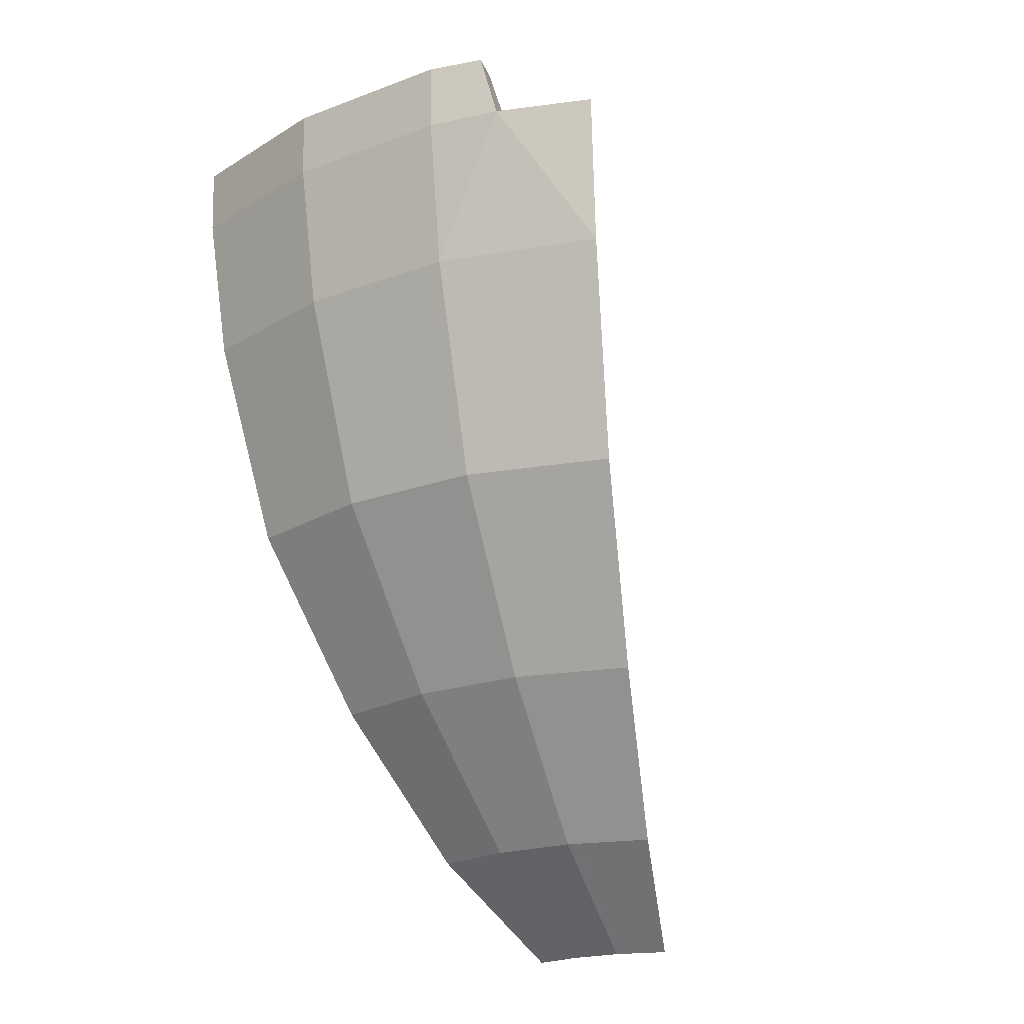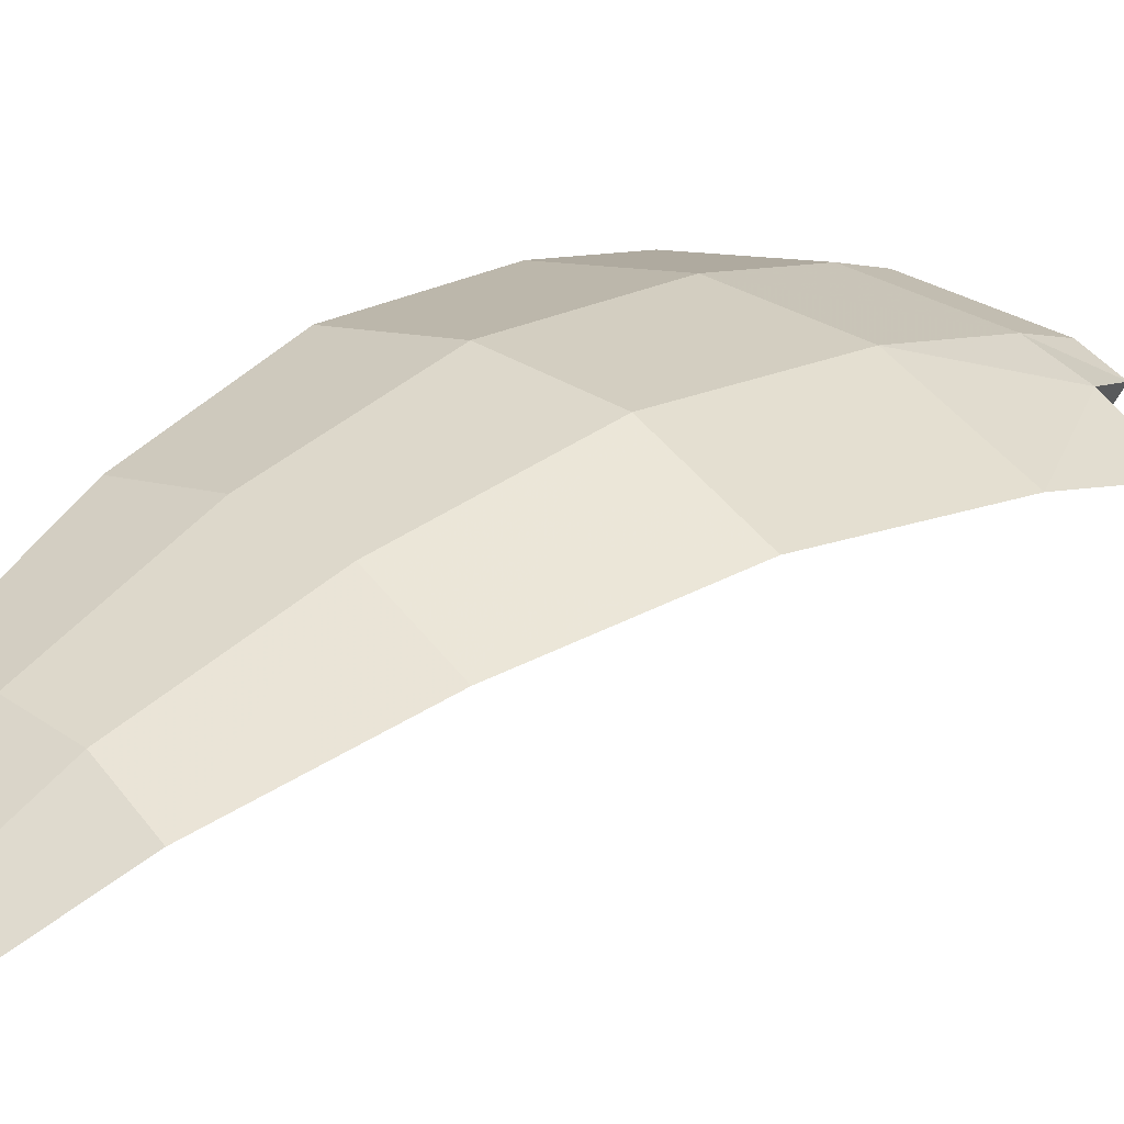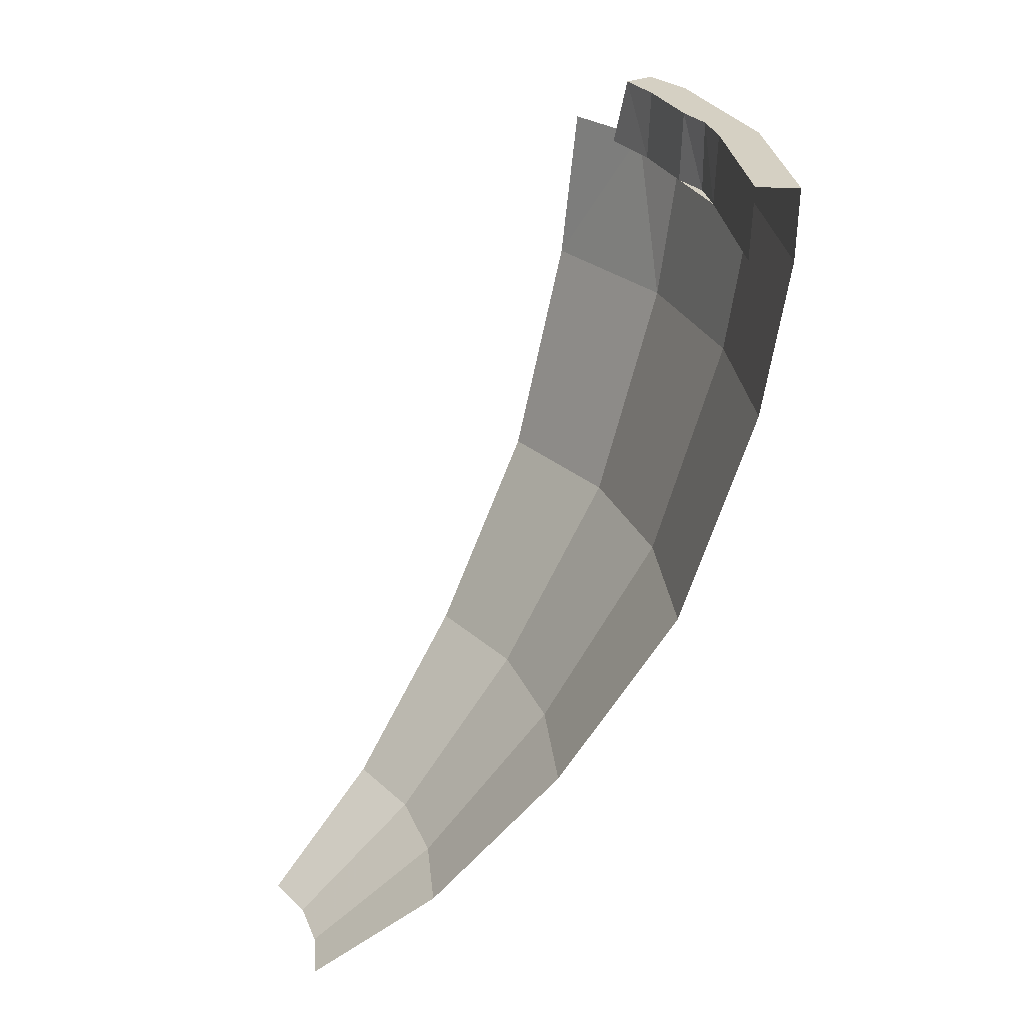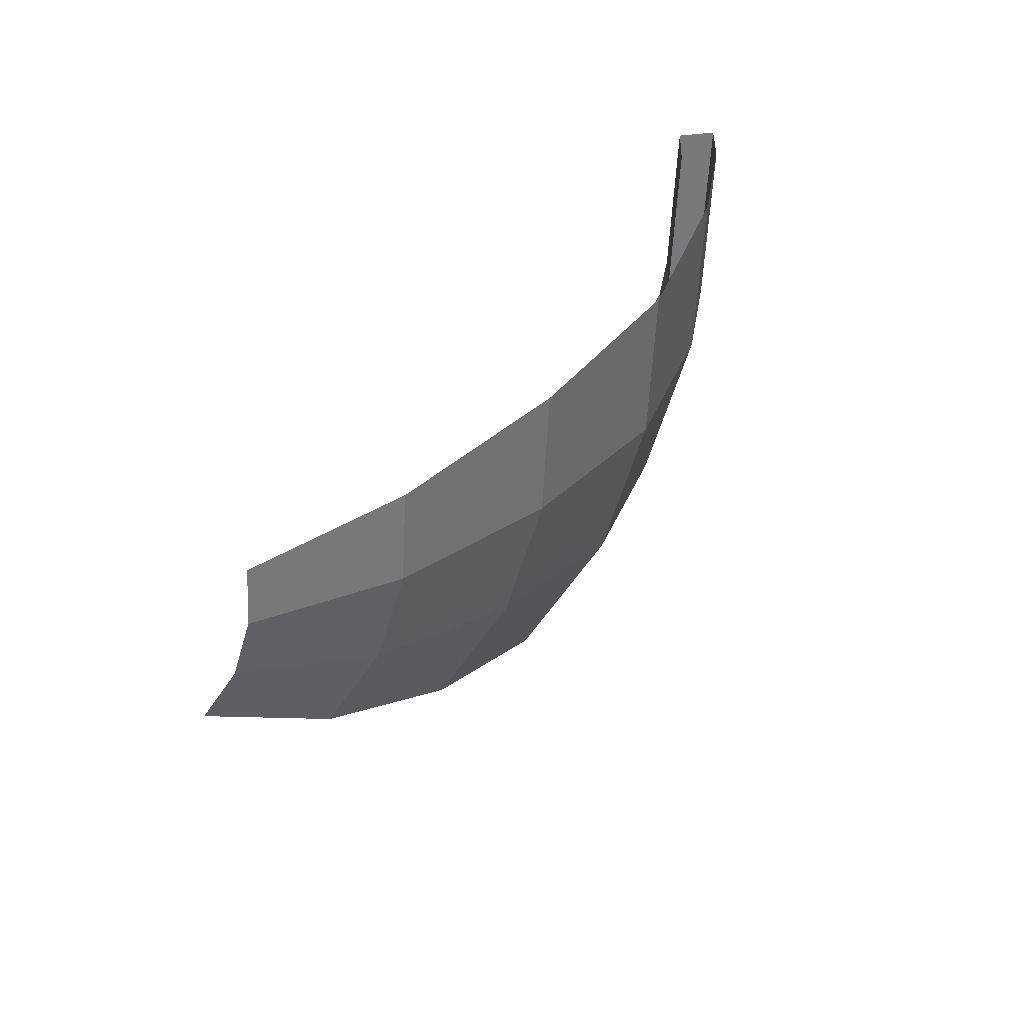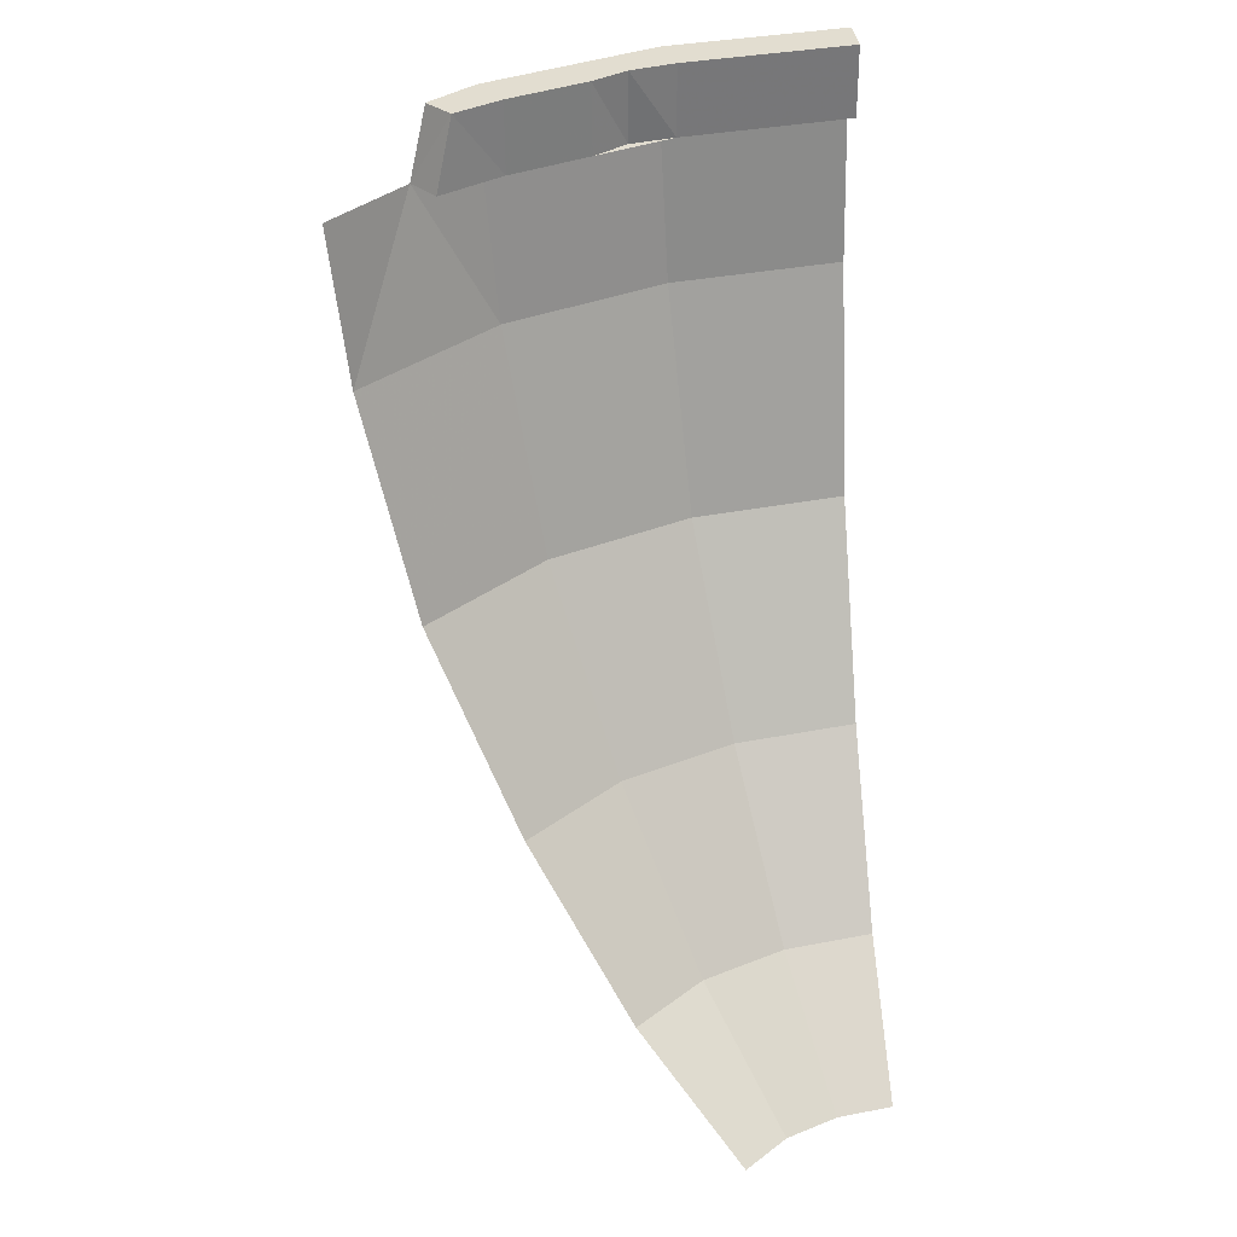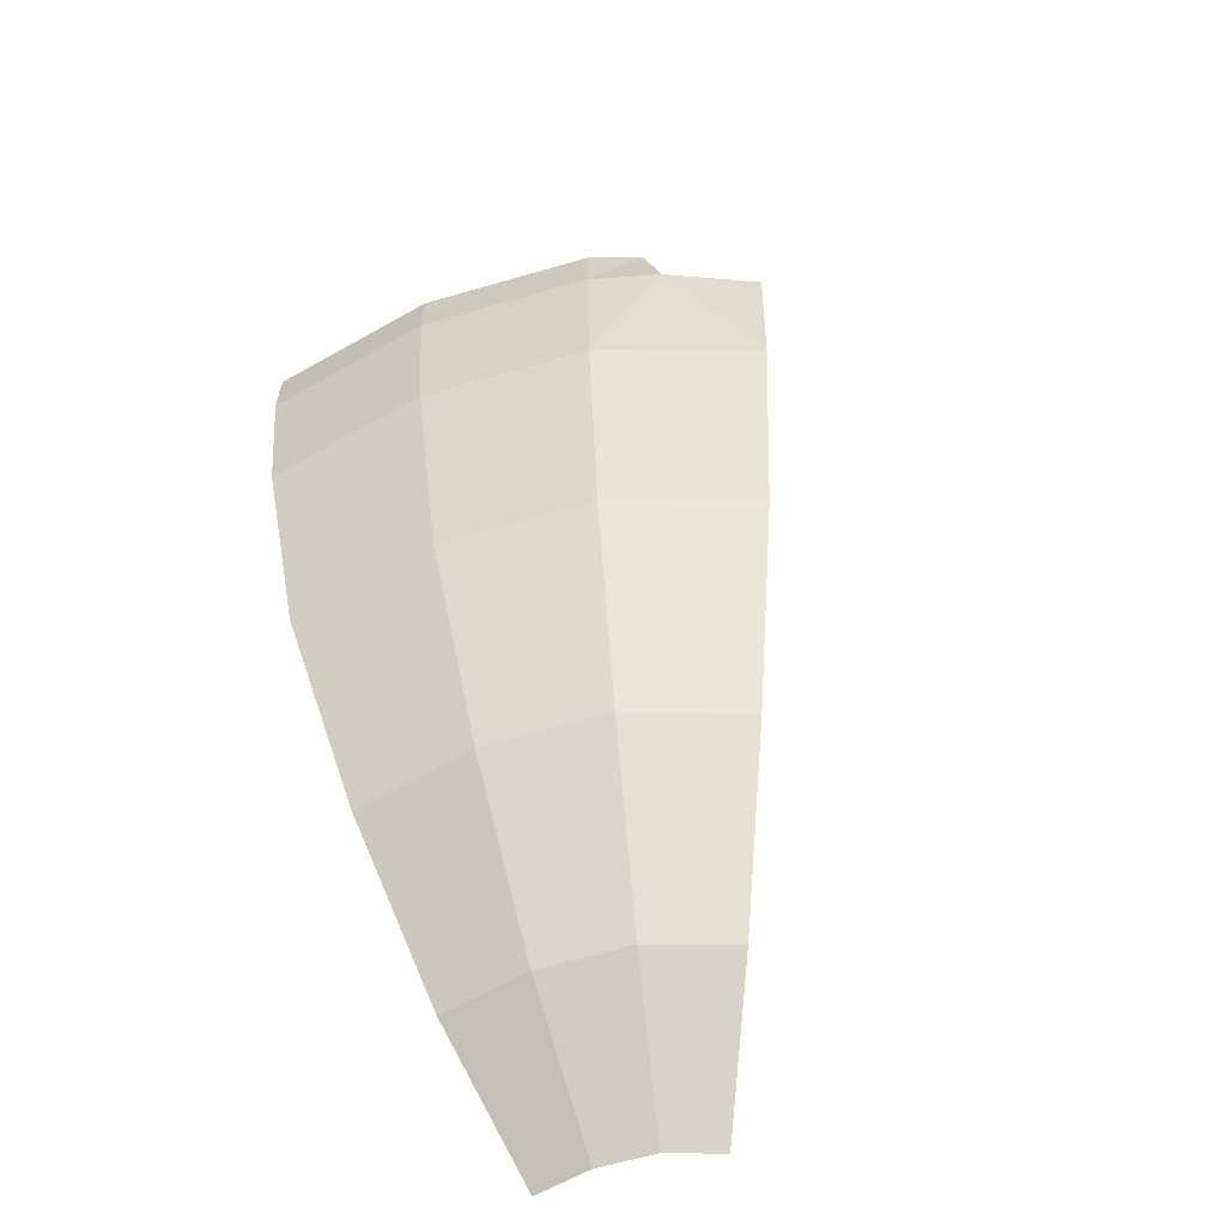
<metadata>
{"format":"obj","ext":"obj","renderer":"f3d","projection":"perspective","resolution":1024,"background":"white","views":[{"elev":-20.1,"azim":56.0,"up":"+Y"},{"elev":-2.6,"azim":42.1,"up":"+Z"},{"elev":26.3,"azim":-87.4,"up":"+Y"},{"elev":-57.9,"azim":-84.7,"up":"+Y"},{"elev":35.2,"azim":173.7,"up":"+Y"},{"elev":-64.8,"azim":37.8,"up":"+Y"}]}
</metadata>
<code>
v 0.5157 0 1.925
v 0 0 2
v 0 -0.2 1.994
v 0.5142 -0.2 1.919
v 0 -0.2 1.994
v 0 -0.6446 1.926
v 0.4965 -0.6446 1.853
v 0.5142 -0.2 1.919
v 0.4457 -1.283 1.664
v 0.4965 -0.6446 1.853
v 0 -0.6446 1.926
v 0 -1.283 1.729
v 0.9628 -0.6446 1.668
v 0.4965 -0.6446 1.853
v 0.4457 -1.283 1.664
v 0.8644 -1.283 1.497
v 0.9628 -0.6446 1.668
v 0.8644 -1.283 1.497
v 1.218 -1.283 1.218
v 1.356 -0.6446 1.356
v 0 -1.283 1.729
v 0 -1.839 1.391
v 0.3587 -1.839 1.339
v 0.4457 -1.283 1.664
v 0.3587 -1.839 1.339
v 0.6956 -1.839 1.205
v 0.8644 -1.283 1.497
v 0.4457 -1.283 1.664
v 0.8644 -1.283 1.497
v 0.6956 -1.839 1.205
v 0.9799 -1.839 0.9799
v 1.218 -1.283 1.218
v 0.2597 -2.296 0.9692
v 0.3587 -1.839 1.339
v 0 -1.839 1.391
v 0 -2.296 1.007
v 0.6956 -1.839 1.205
v 0.3587 -1.839 1.339
v 0.2597 -2.296 0.9692
v 0.5037 -2.296 0.8723
v 0.7096 -2.296 0.7096
v 0.9799 -1.839 0.9799
v 0.6956 -1.839 1.205
v 0.5037 -2.296 0.8723
v 0 -2.296 1.007
v 0 -2.595 0.6257
v 0.1613 -2.595 0.6021
v 0.2597 -2.296 0.9692
v 0.5037 -2.296 0.8723
v 0.2597 -2.296 0.9692
v 0.1613 -2.595 0.6021
v 0.3129 -2.595 0.5419
v 0.5037 -2.296 0.8723
v 0.3129 -2.595 0.5419
v 0.4407 -2.595 0.4407
v 0.7096 -2.296 0.7096
v 0 0 2
v 0.5157 0 1.925
v 0.4853 0 1.811
v 0 0 1.882
v 1.134 0 1.631
v 1.073 0 1.558
v 0.9411 0 1.63
v 1 0 1.732
v 0.5157 0 1.925
v 0.5142 -0.2 1.919
v 0.9971 -0.2 1.727
v 1 0 1.732
v 0.4965 -0.6446 1.853
v 0.9628 -0.6446 1.668
v 0.9971 -0.2 1.727
v 0.5142 -0.2 1.919
v 1.183 -0.2 1.603
v 0.9971 -0.2 1.727
v 0.9628 -0.6446 1.668
v 1.402 -0.2 1.402
v 1.183 -0.2 1.603
v 1.356 -0.6446 1.356
v 1.356 -0.6446 1.356
v 1.183 -0.2 1.603
v 0.9628 -0.6446 1.668
v 1 0 1.732
v 0.9971 -0.2 1.727
v 1.134 0 1.631
v 1.134 0 1.631
v 0.9971 -0.2 1.727
v 1.183 -0.2 1.603
v 0.4853 -0.2 1.804
v 0 -0.2 1.875
v 0 0 1.882
v 0.4853 0 1.811
v 1.134 0 1.631
v 1.183 -0.2 1.603
v 1.073 0 1.558
v 1.073 0 1.558
v 1.183 -0.2 1.603
v 1.12 -0.2 1.52
v 0.9411 0 1.63
v 1.073 0 1.558
v 0.9411 -0.2 1.622
v 0.9411 -0.2 1.622
v 1.073 0 1.558
v 1.12 -0.2 1.52
v 0.9411 -0.2 1.622
v 0.7126 -0.2 1.713
v 0.7151 0 1.72
v 0.9411 0 1.63
v 0.7151 0 1.72
v 0.7126 -0.2 1.713
v 0.6148 -0.2 1.777
v 0.7151 0 1.72
v 0.6148 -0.2 1.777
v 0.6148 0 1.777
v 0.4853 0 1.811
v 0.6148 0 1.777
v 0.4853 -0.2 1.804
v 0.6148 0 1.777
v 0.6148 -0.2 1.777
v 0.4853 -0.2 1.804
v 0.7151 0 1.72
v 0.6148 0 1.777
v 0.5157 0 1.925
v 1 0 1.732
v 1 0 1.732
v 0.9411 0 1.63
v 0.7151 0 1.72
v 0.4853 0 1.811
v 0.5157 0 1.925
v 0.6148 0 1.777
v 0.4853 -0.2 1.804
v 0.6148 -0.2 1.777
v 0.7126 -0.2 1.713
g mesh6885592
f 1 2 3
f 3 4 1
f 5 6 7
f 7 8 5
f 9 10 11
f 11 12 9
f 13 14 15
f 15 16 13
f 17 18 19
f 19 20 17
f 21 22 23
f 23 24 21
f 25 26 27
f 27 28 25
f 29 30 31
f 31 32 29
f 33 34 35
f 35 36 33
f 37 38 39
f 39 40 37
f 41 42 43
f 43 44 41
f 45 46 47
f 47 48 45
f 49 50 51
f 51 52 49
f 53 54 55
f 55 56 53
f 57 58 59
f 59 60 57
f 61 62 63
f 63 64 61
f 65 66 67
f 67 68 65
f 69 70 71
f 71 72 69
f 73 74 75
f 76 77 78
f 79 80 81
f 82 83 84
f 85 86 87
f 88 89 90
f 90 91 88
f 92 93 94
f 95 96 97
f 98 99 100
f 101 102 103
f 104 105 106
f 106 107 104
f 108 109 110
f 111 112 113
f 114 115 116
f 117 118 119
f 120 121 122
f 122 123 120
f 124 125 126
f 127 128 129
f 130 131 132

</code>
